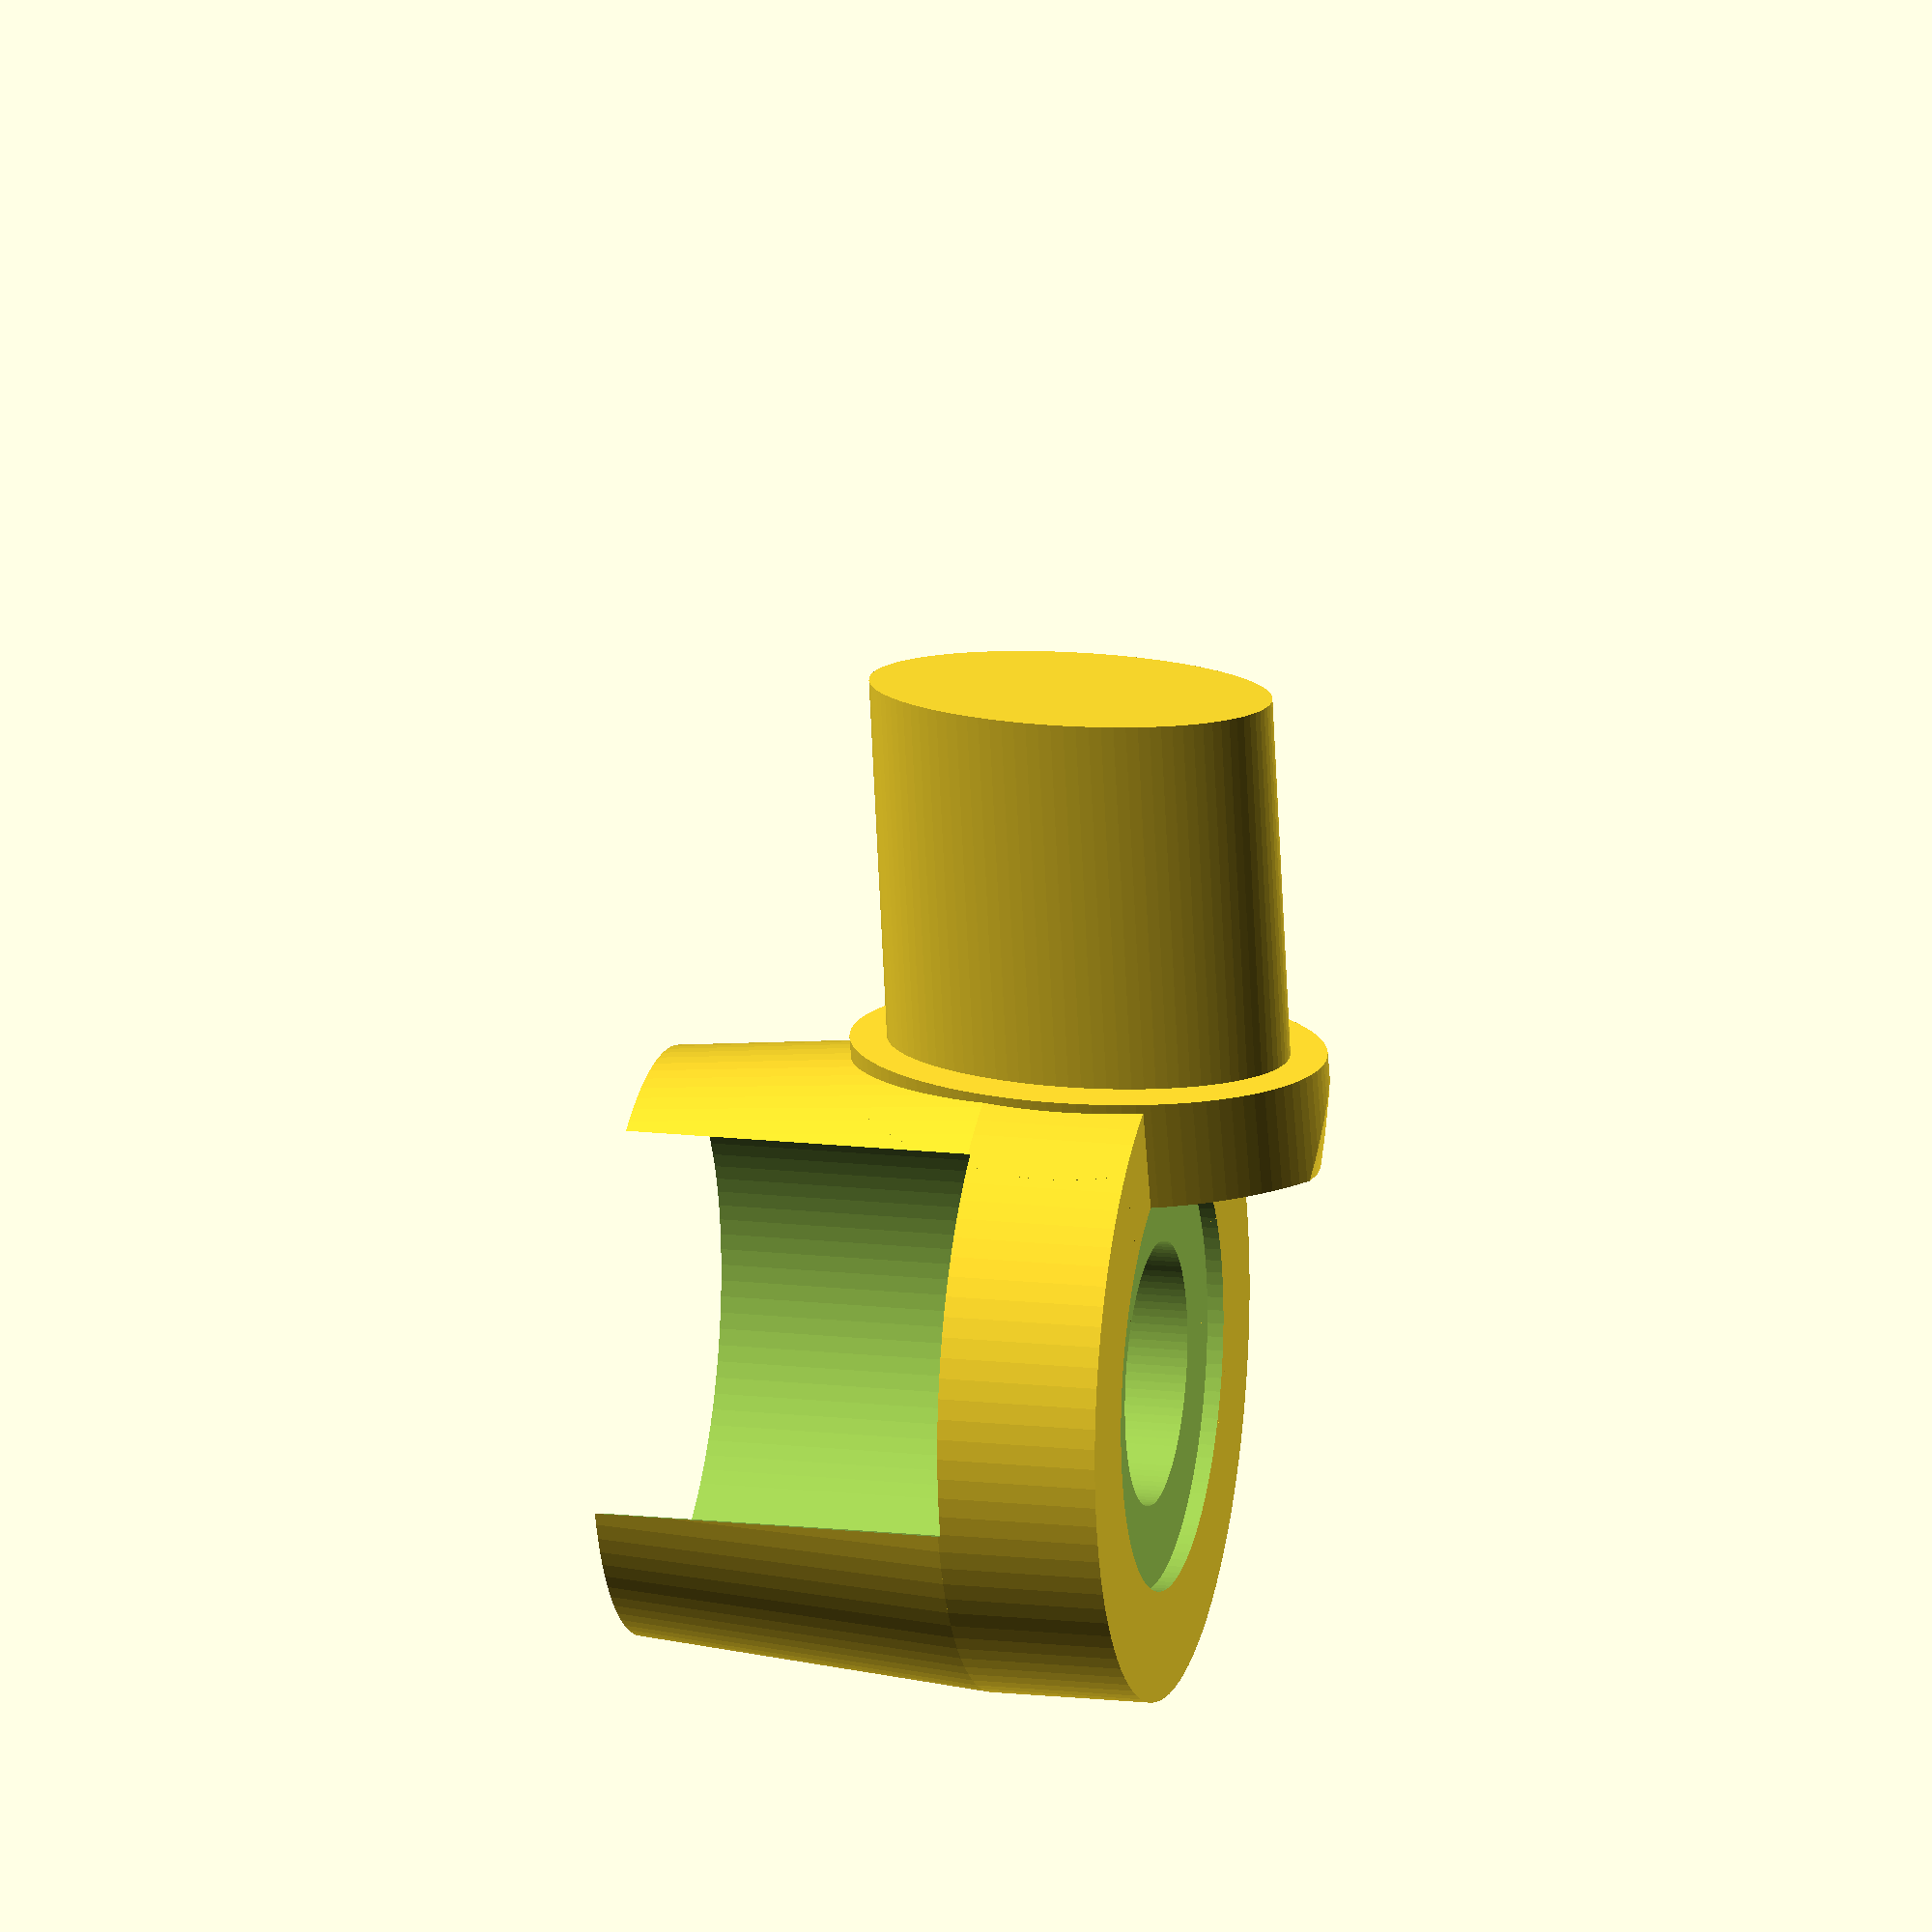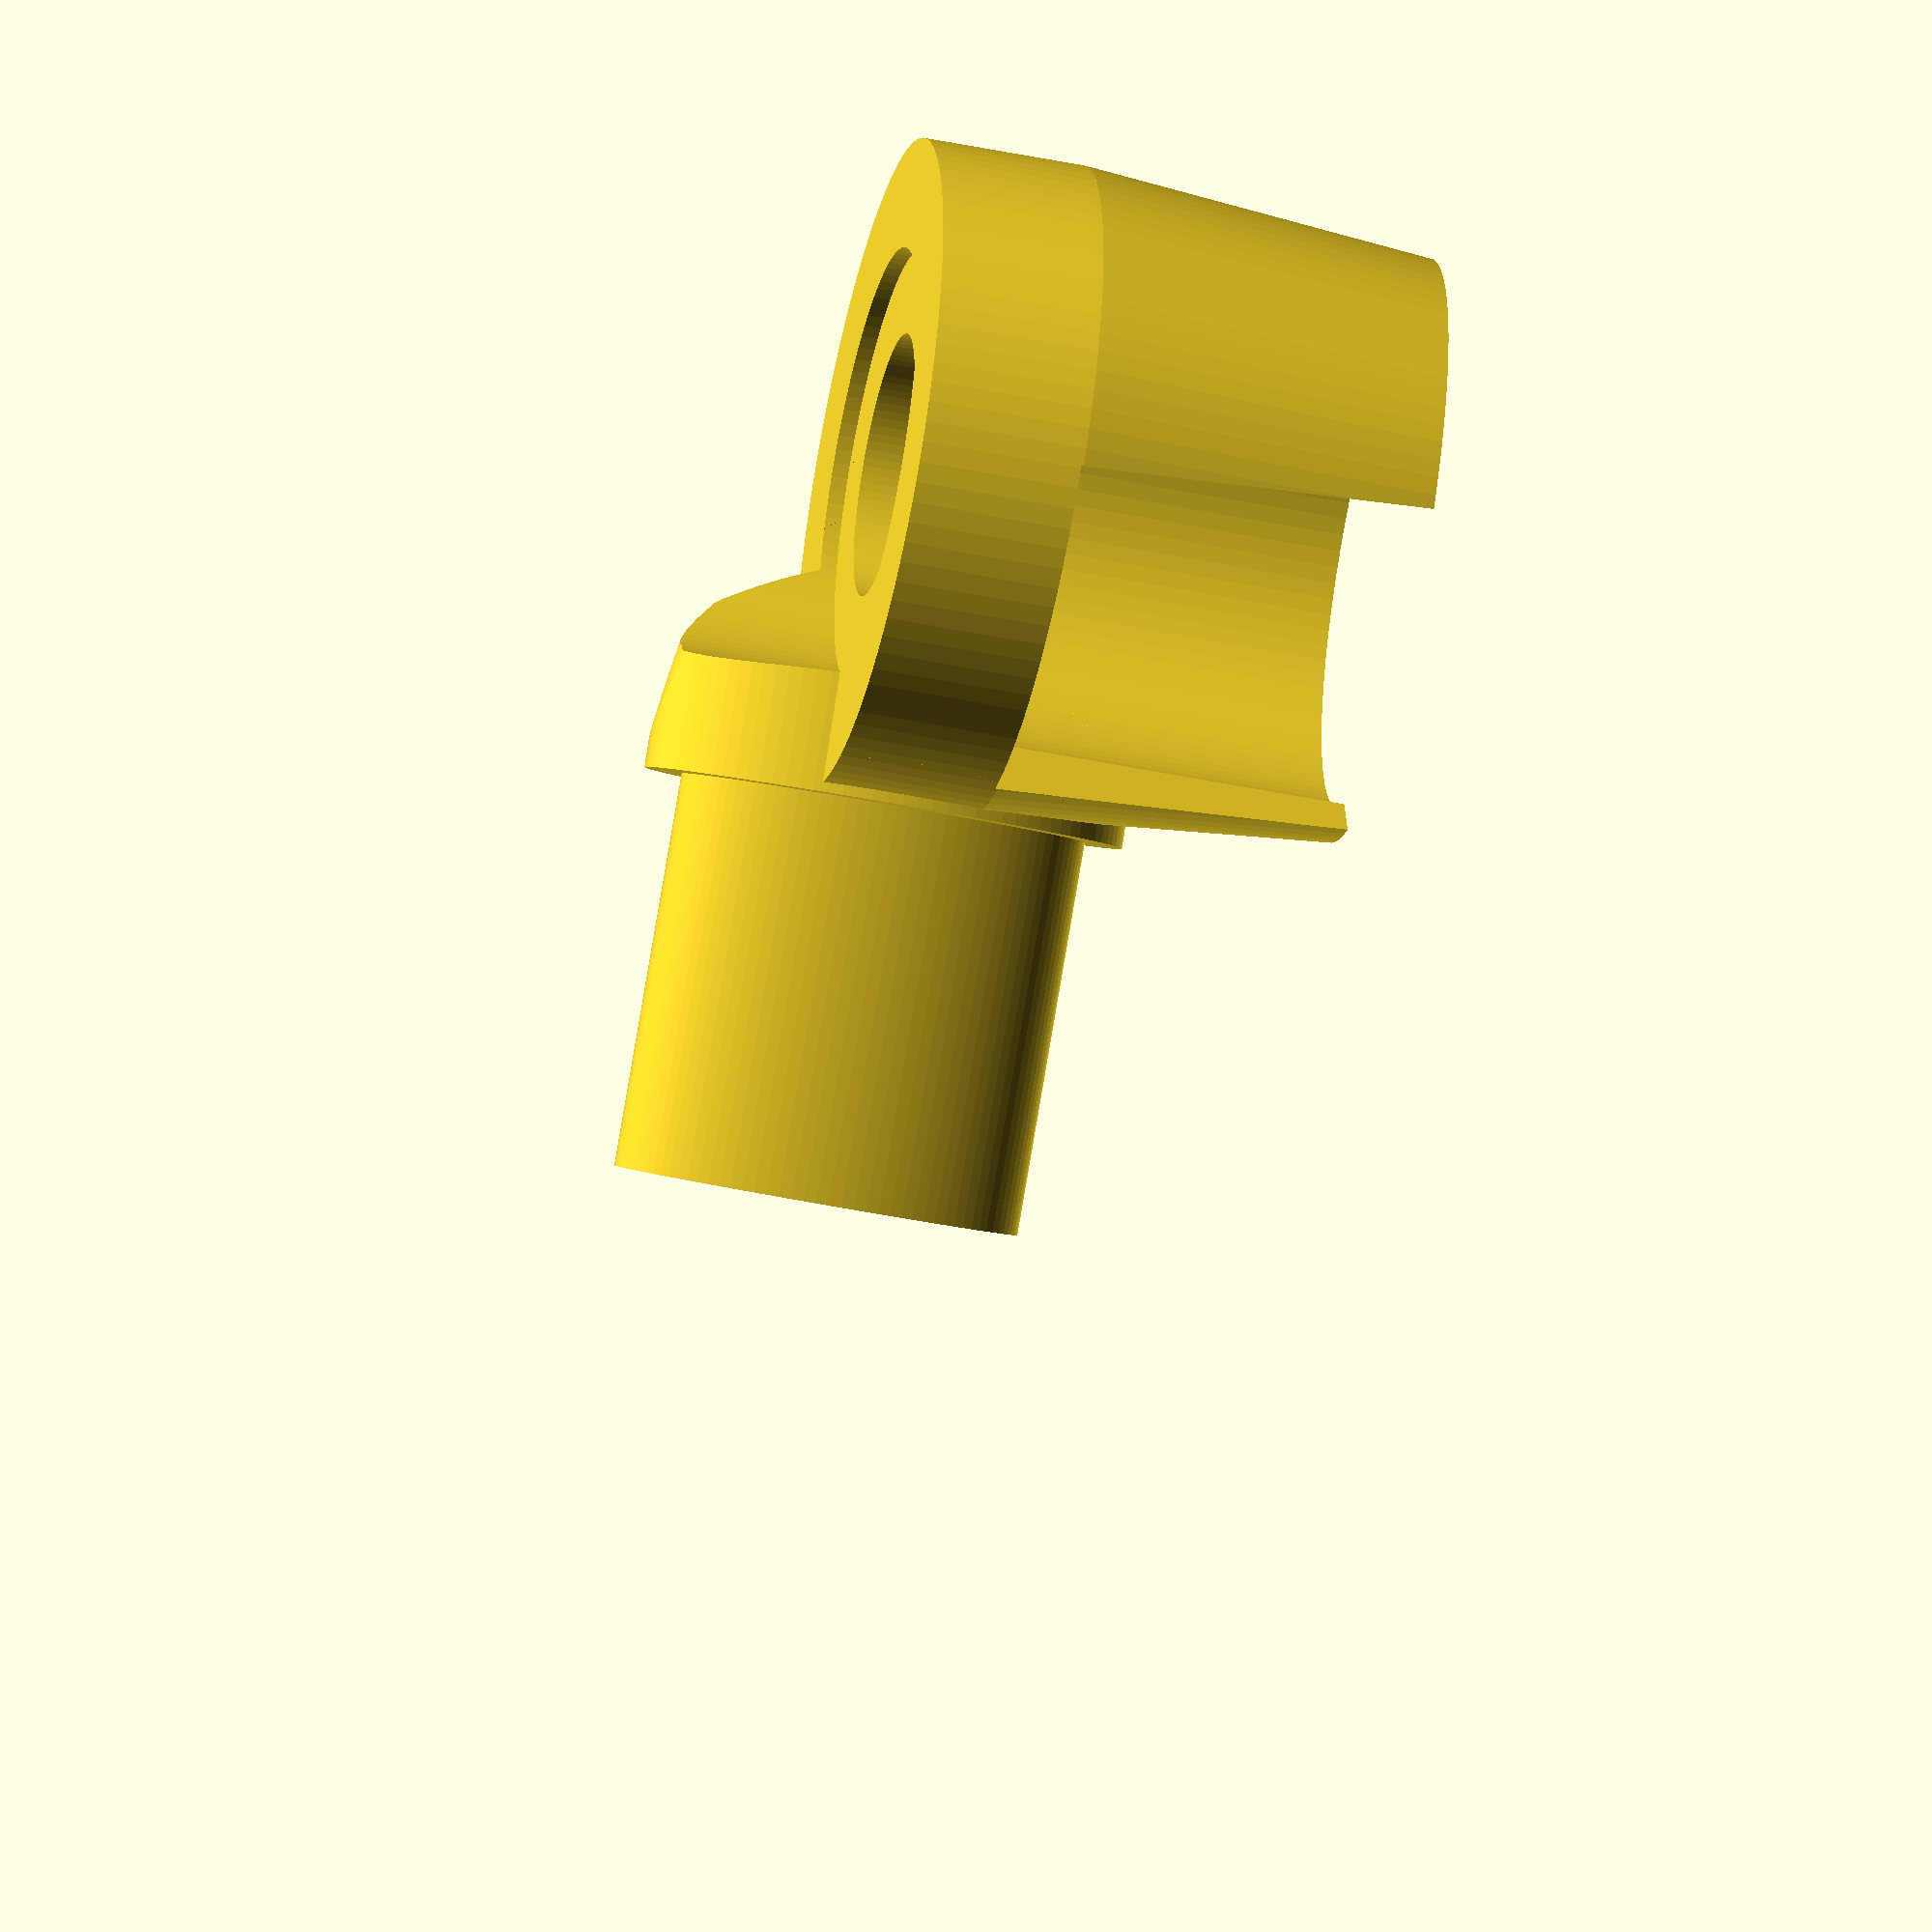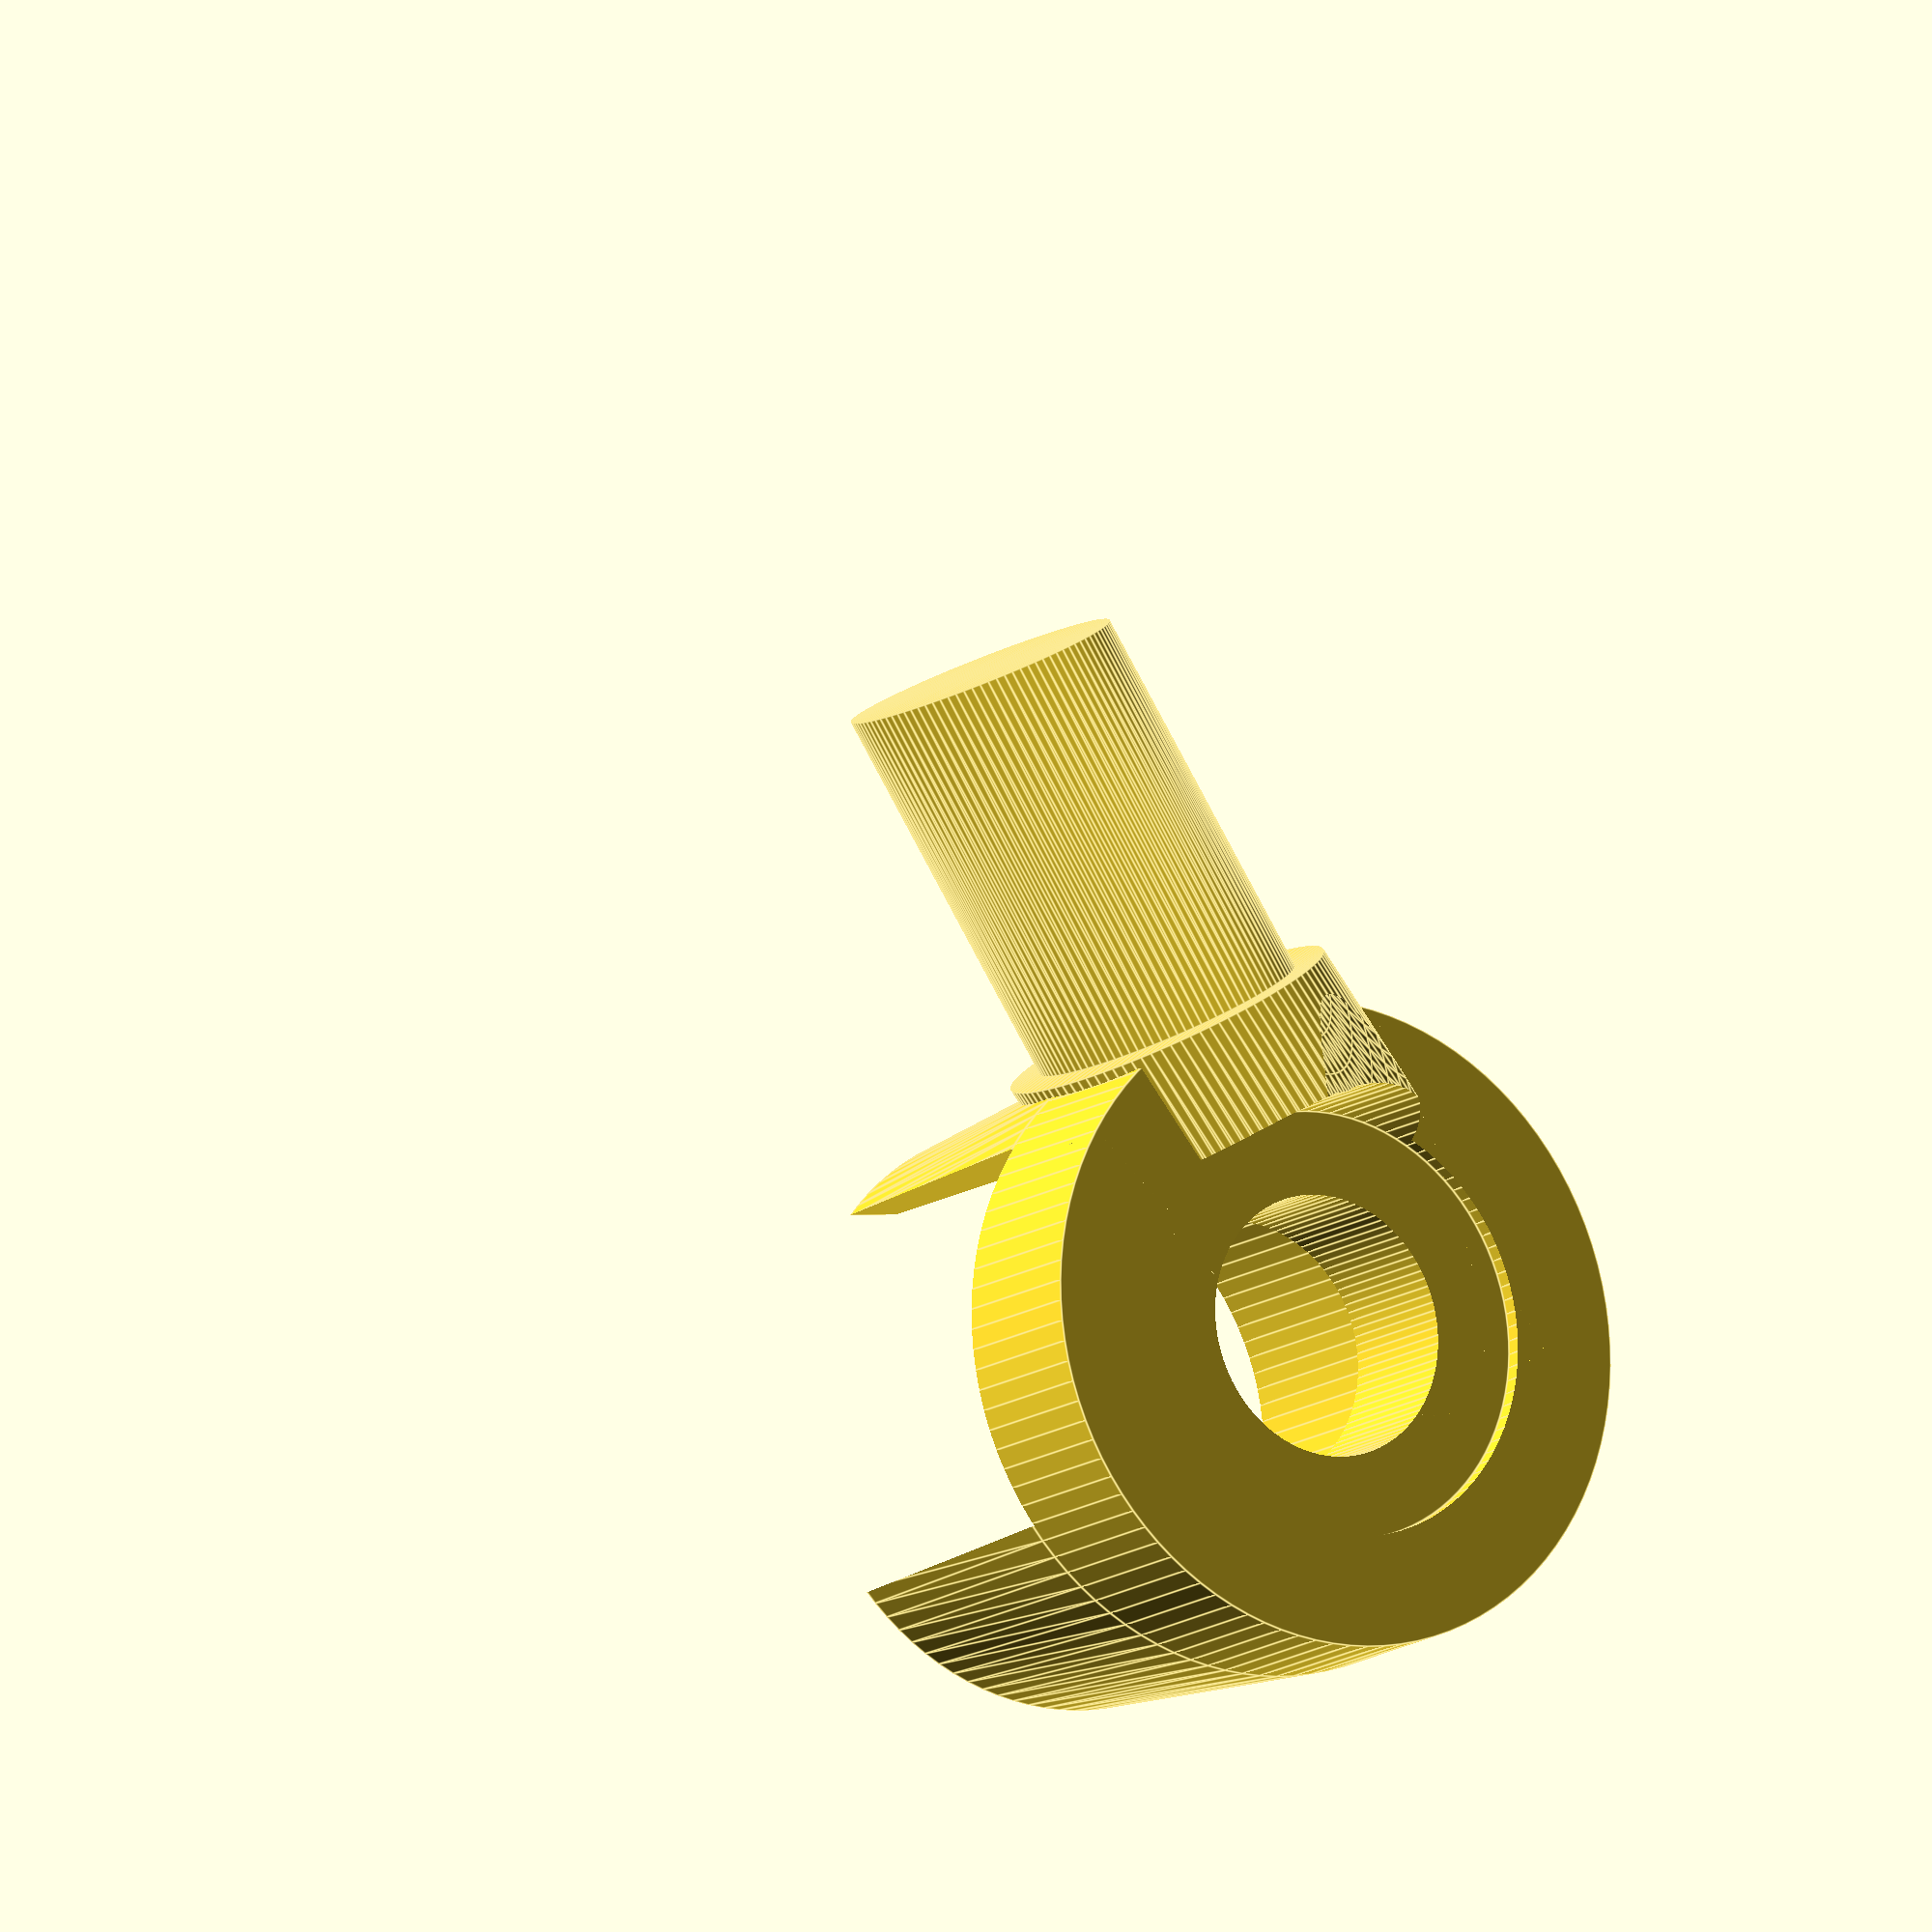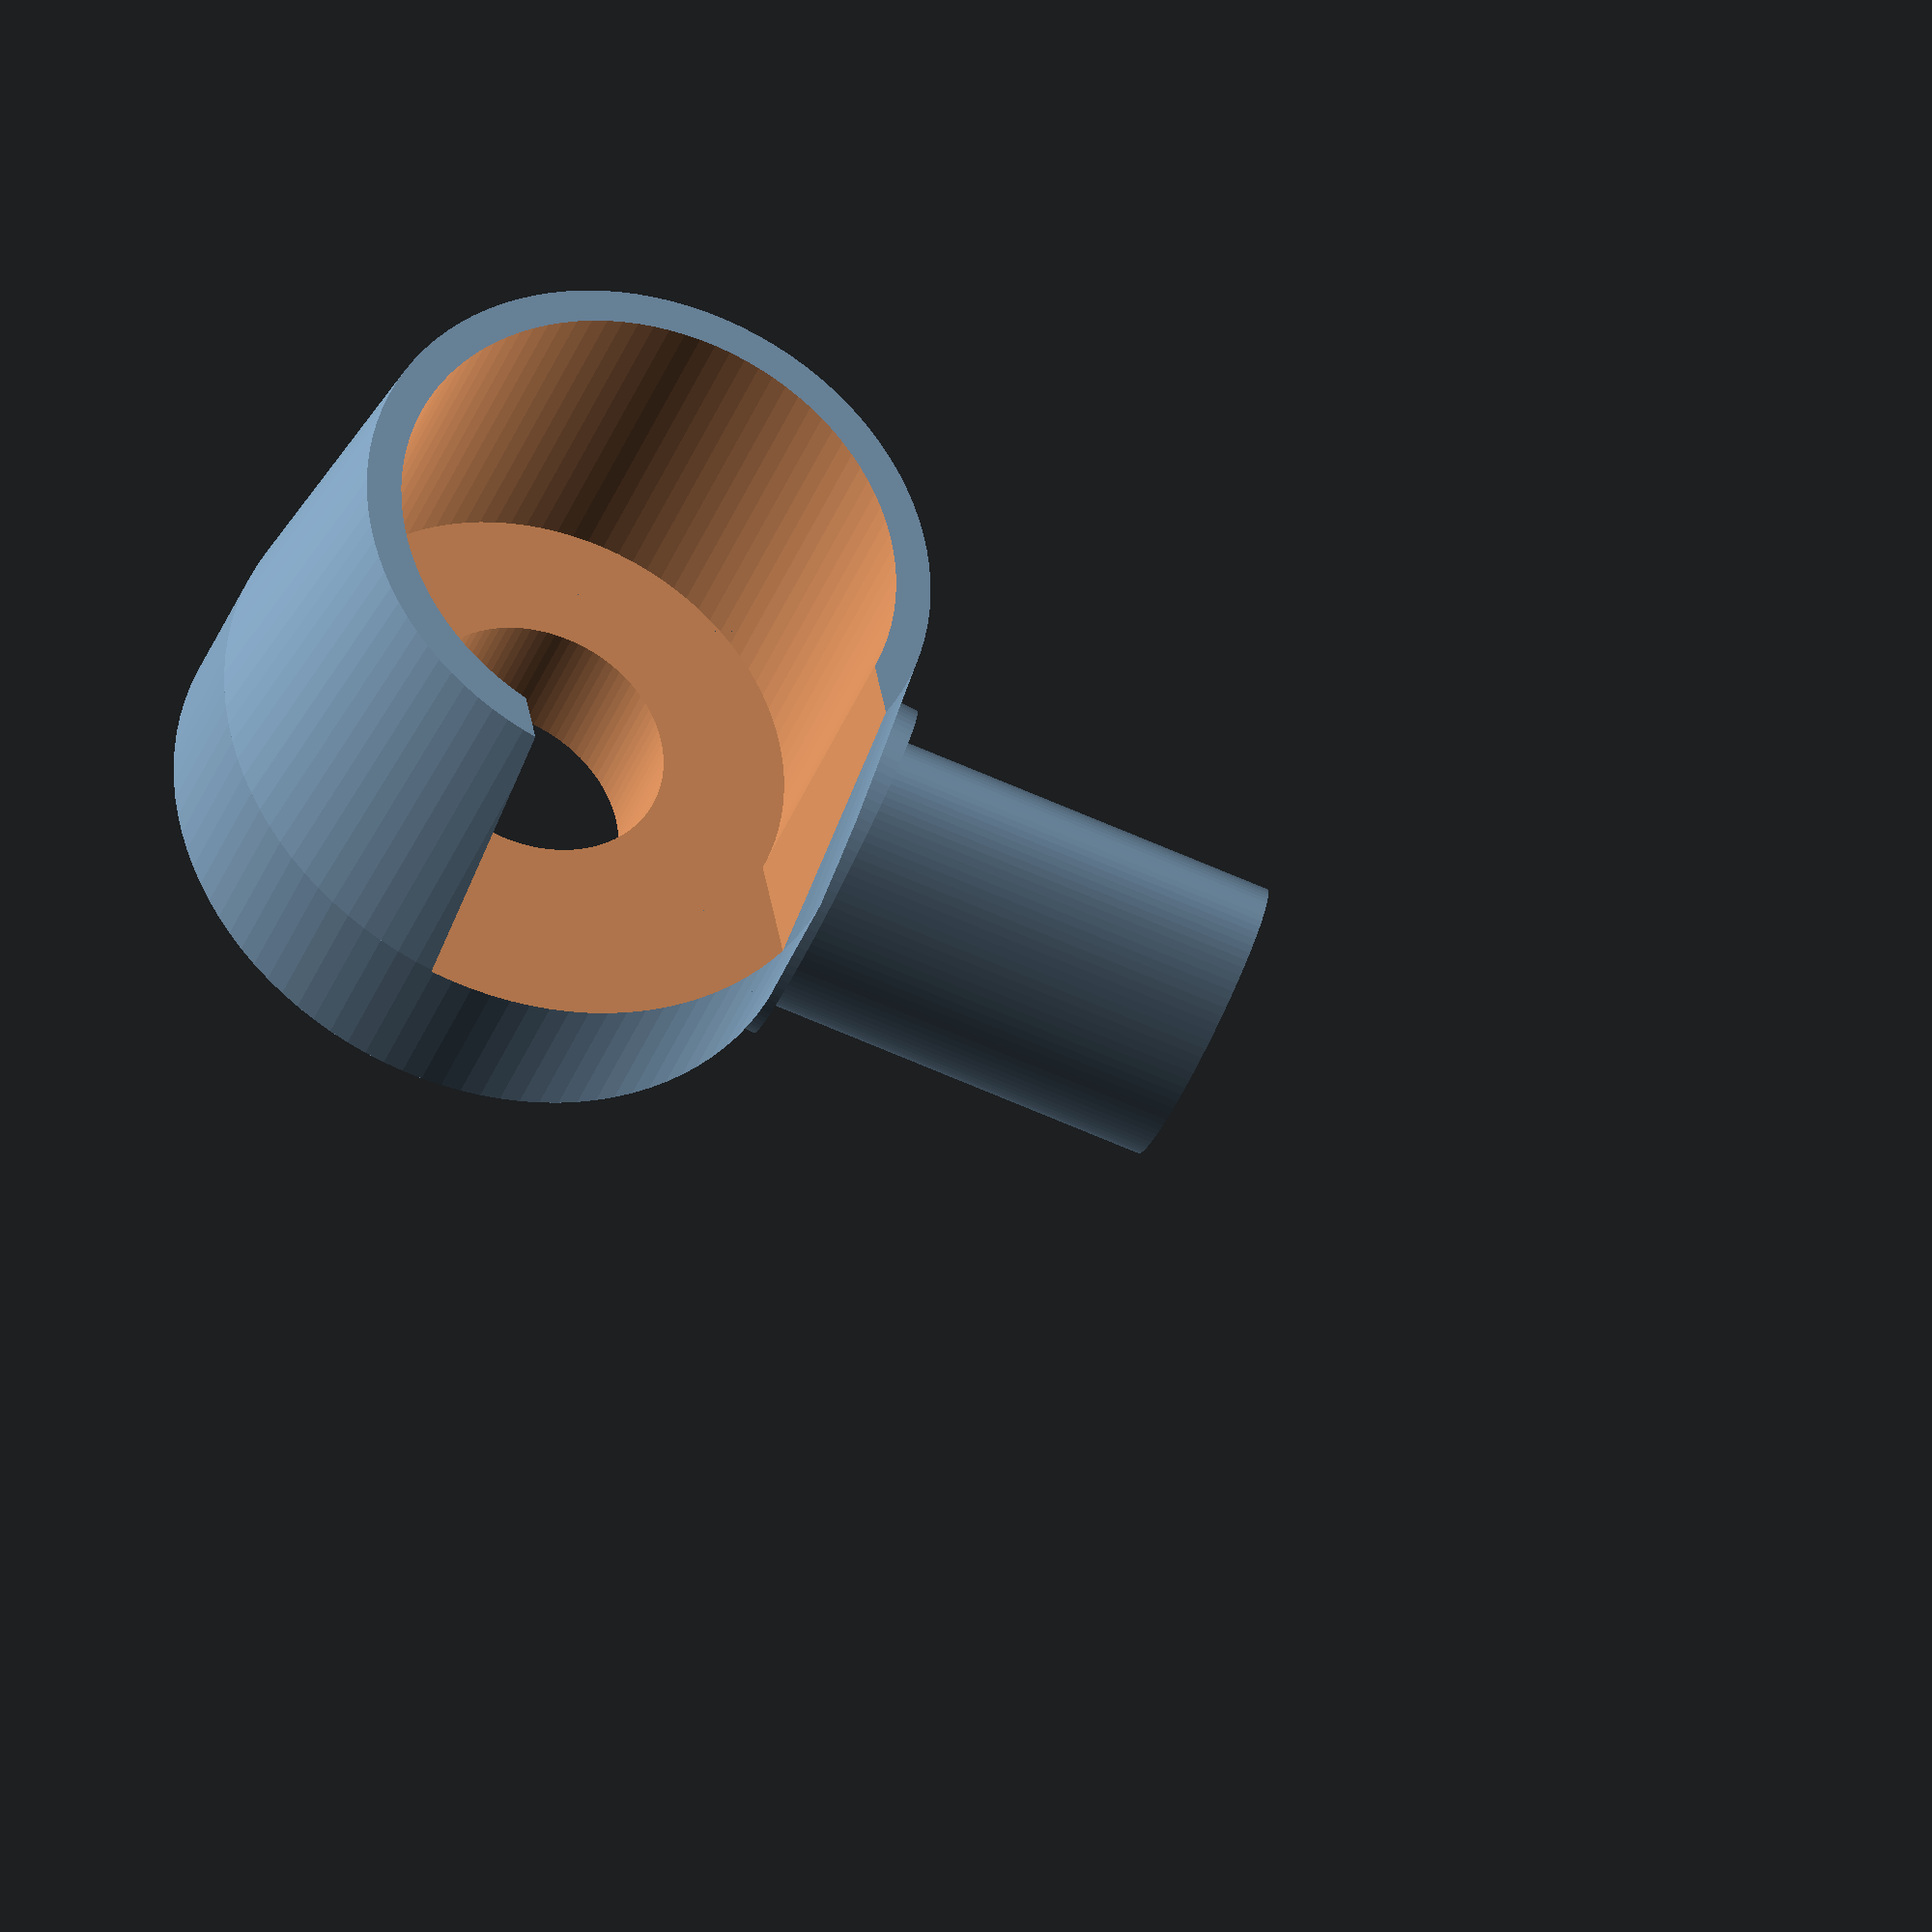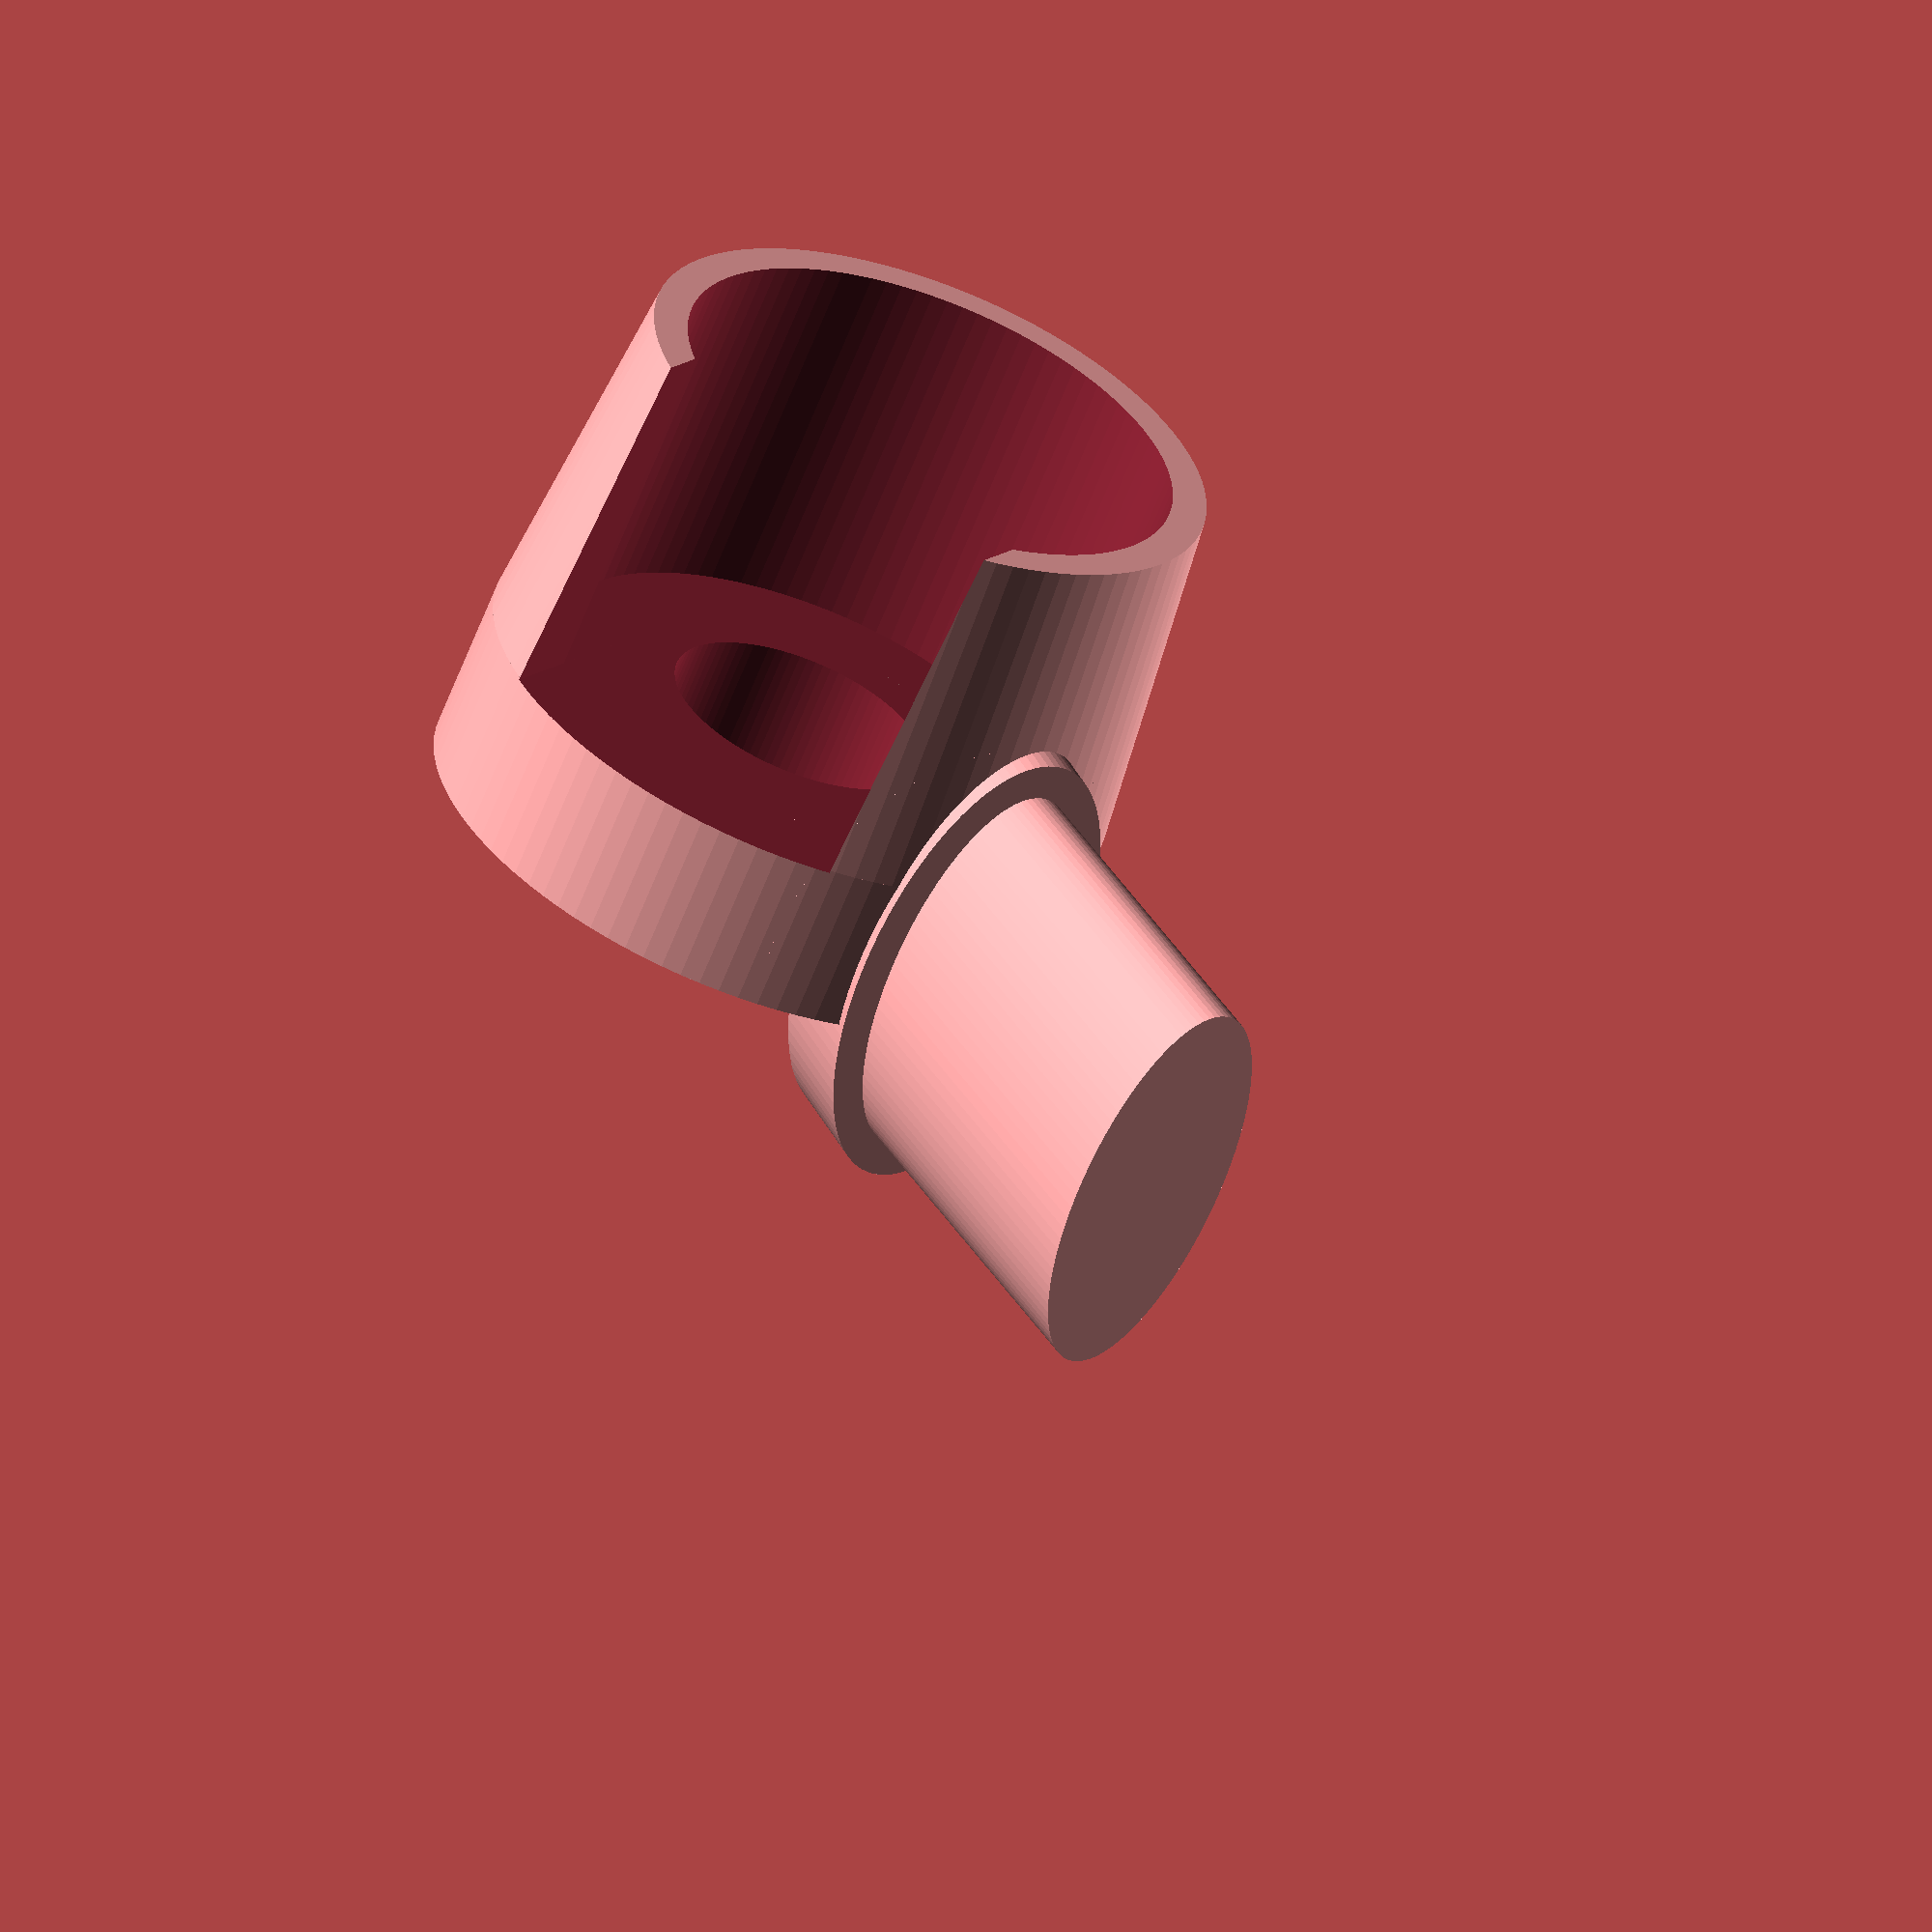
<openscad>
$fn=100;
tyre_width=45;
tyre_radius=265;
tyre_diameter=tyre_radius * 2;

clearance=30;
guard_radius=tyre_radius + clearance;
guard_diameter=guard_radius * 2;
guard_width=tyre_width + 30;
guard_thickness=3;
lip_length=4;

shell_thickness = 5;

circle_deg=44;

shock_mount_diameter = 31;
shock_mount_height = 22;
shock_absorber_diameter = 23;

mount_width = 30;
bar_height = 15;

tap_length = 25;
thumb_nut_diameter = 15.9;
thumb_nut_cutout_diameter = 26.5;
nut_mount_height = 10;
nut_mount_diameter = 40;

tolerance = 0.3;

module fillet(diameter = 15) {
	difference() {
		square(diameter);
		translate([diameter, diameter]) circle(d = diameter);
	}
}

module mountProfile(width, new_height) {
	height = new_height ? new_height : bar_height;
	translate([(guard_width / 2) - 2, 0, 0]) resize([height - tolerance, width - tolerance]) circle();
}

module guardProfile() {
	inner_width = guard_width - guard_thickness;
	t = 0.1; // Loosen up tolerance
	union() {
		difference() {	
			resize([guard_width + 10, guard_width]) circle(d=guard_width);
			translate([12, 0, 0]) resize([inner_width / 2, inner_width - 6]) circle(d=guard_width - guard_thickness);
			difference() {
				circle(d=guard_width - guard_thickness);				
				translate([inner_width - 20, 0, 0]) square(inner_width, center=true);
			}
			translate([-guard_width + 20, -guard_width / 2, 0]) square(guard_width);
			translate([(guard_width / 2) - 2, 0, 0]) resize([bar_height -t, mount_width -t]) circle();
		}

		// Reinforcement for shaft
		difference() {
			translate([(guard_width / 2) - 2, 0, 0]) resize([bar_height + 5, mount_width + 5]) circle();
			translate([(guard_width / 2) - 2, 0, 0]) resize([bar_height + t, mount_width + t]) circle();
			//translate([5, -mount_width / 2, 0]) #square(mount_width);
			
		}
	}
}

module guardBar(bar_radius, bar_angle) {
	translate([-bar_radius - 5, 0]) {
		rotate_extrude(angle=bar_angle, convexity=10)
			translate([bar_radius - tyre_width, 0]) mountProfile(mount_width);	
	}
}

module guardBarTap(bar_radius, os = 0) {
	tap_angle = tap_length / (2 * PI * bar_radius) * 360;
	translate([-bar_radius - 5, 0]) {
		rotate([0,0, os])
		rotate_extrude(angle=tap_angle, convexity=10)
			translate([bar_radius - tyre_width, 0]) mountProfile(mount_width - 4 - tolerance * 2, bar_height - 4);	
	}
}

module guardBarHole(bar_radius, os = 0) {
	hole_angle = (tap_length + tolerance) / (2 * PI * bar_radius) * 360;	
	translate([-bar_radius - 5, 0]) {
		rotate([0,0,os])
		rotate_extrude(angle=hole_angle, convexity=10)
			translate([bar_radius - tyre_width, 0]) mountProfile(mount_width - 4, bar_height - 4 + tolerance);	
	}
}

module barWithTap(bar_radius, bar_angle, tap=true, hole=true) {
	union() {
		difference() {
			guardBar(bar_radius, bar_angle);
			if (hole == true) {
				guardBarHole(bar_radius);
			}
		}
		if (tap == true) {
			guardBarTap(bar_radius, os=bar_angle);
		}
	}
}

module shock_mount_damasque_profile() {
	inner_x = nut_mount_diameter - shock_mount_diameter;
	polygon([
		[inner_x, 0],
		[inner_x, shock_mount_height],
		[inner_x + shell_thickness / 2, shock_mount_height],
		[inner_x + shell_thickness, 0]
	]);
}

module mount() {
	difference() {	
		union() {
			translate([0, -5, -nut_mount_height / 2]) {
				cylinder(d=nut_mount_diameter, h = nut_mount_height);				
			}

			translate([0, -5, nut_mount_height / 2])
				cylinder(d1=nut_mount_diameter, d2 = shock_mount_diameter + shell_thickness, h = shock_mount_height);


			bar_angle = 6;
			translate([10, -15]) {
				difference() {
					// Mount for bar support
					intersection() {
						barWithTap(guard_radius, bar_angle, hole=false);
						translate([-mount_width / 2, mount_width + 14, 0]) {
							resize([mount_width / 2 + 10, mount_width * 3, 0])
							sphere(d=mount_width + 2);
						}
					}
				}
			}
		}

		// Cutout for thumb nut
		translate([0, -5, -9]) {
			cylinder(d = thumb_nut_cutout_diameter, h = nut_mount_height, center = true);
		}

		// Holes for thumb nut and shock mount
		translate([0, -5, -nut_mount_height / 2 - tolerance]) {
			cylinder(d=thumb_nut_diameter + tolerance, h = nut_mount_height + tolerance * 2);
		}
		translate([0, -5, shock_mount_height - 6]) cylinder(d = shock_mount_diameter + tolerance * 2, h = shock_mount_height + tolerance, center = true);

		// Cut out for shock mount
		
		rotate(35) translate([10, -3, nut_mount_height / 2 + shock_mount_height / 2])
			cube([shock_mount_height, shock_absorber_diameter + tolerance, shock_mount_height + tolerance], center= true);
		
	}
}

module guard_lip(tol = 0) {
	cutout_width=59 - tol * 2;
	difference() {
		guardProfile();
		translate([1.6 - tol, 0, 0]) guardProfile();
		translate([35,-cutout_width / 2,0]) square(cutout_width);
	}
}

module guard() {
	lip_tolerance = 0.3;
	lip_angle = (lip_length - lip_tolerance) / (2 * PI * guard_radius) * 360;
	lip_inset_angle = (lip_length) / (2 * PI * guard_radius) * 360;

	union() {
		difference() {
		    rotate_extrude(angle=circle_deg, convexity=10)
		       translate([guard_radius - tyre_width, 0]) guardProfile();

			rotate(0) rotate_extrude(angle=lip_inset_angle, convexity=10) 
				translate([guard_radius - tyre_width - 0.01, 0]) guard_lip();
		}
		
		rotate(circle_deg) rotate_extrude(angle=lip_angle, convexity=10) 
			translate([guard_radius - tyre_width, 0]) guard_lip(lip_tolerance);
	}
}

module tyre() {
    rotate_extrude(angle=360, convexity=10)
        translate([tyre_radius - tyre_width, 0]) circle(d=tyre_width);
}

//barWithTap(guard_radius, circle_deg);

//color("green") tyre();
//nutMountProfile();

// translate([-guard_radius, 0,0]) guard();
mount();

//shock_mount_damasque_profile();

//guardProfile();

// guard_lip();
</openscad>
<views>
elev=344.1 azim=19.5 roll=103.6 proj=o view=wireframe
elev=47.5 azim=140.6 roll=256.8 proj=o view=solid
elev=192.7 azim=222.6 roll=33.3 proj=o view=edges
elev=215.5 azim=292.8 roll=197.9 proj=o view=solid
elev=243.4 azim=338.9 roll=201.1 proj=o view=solid
</views>
